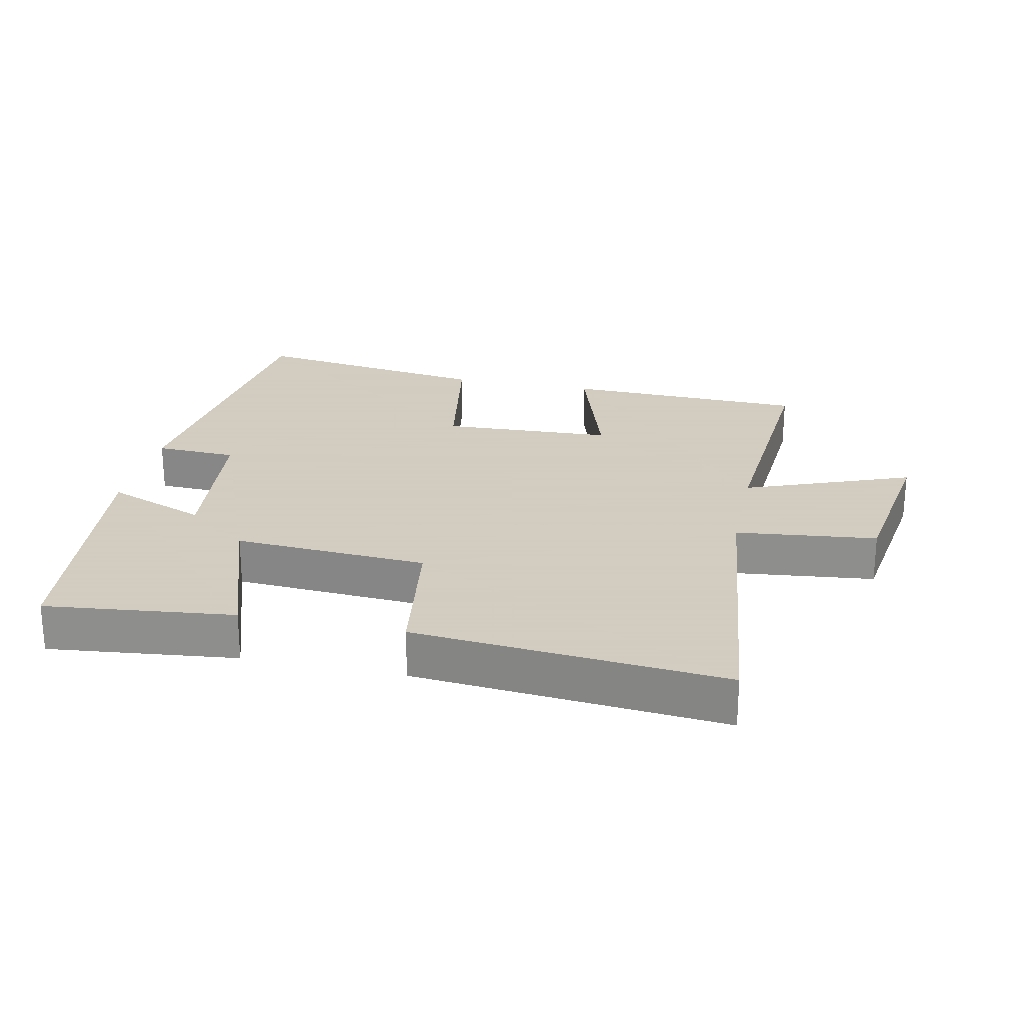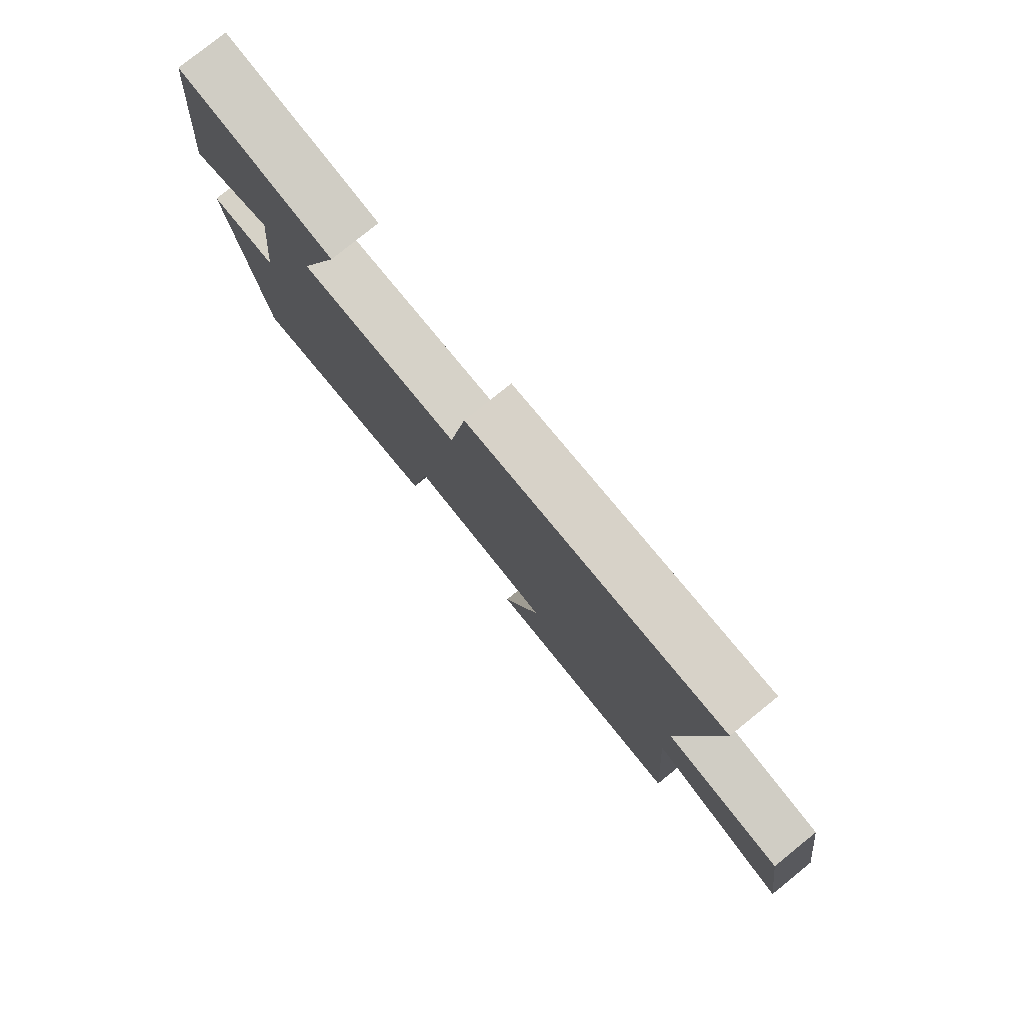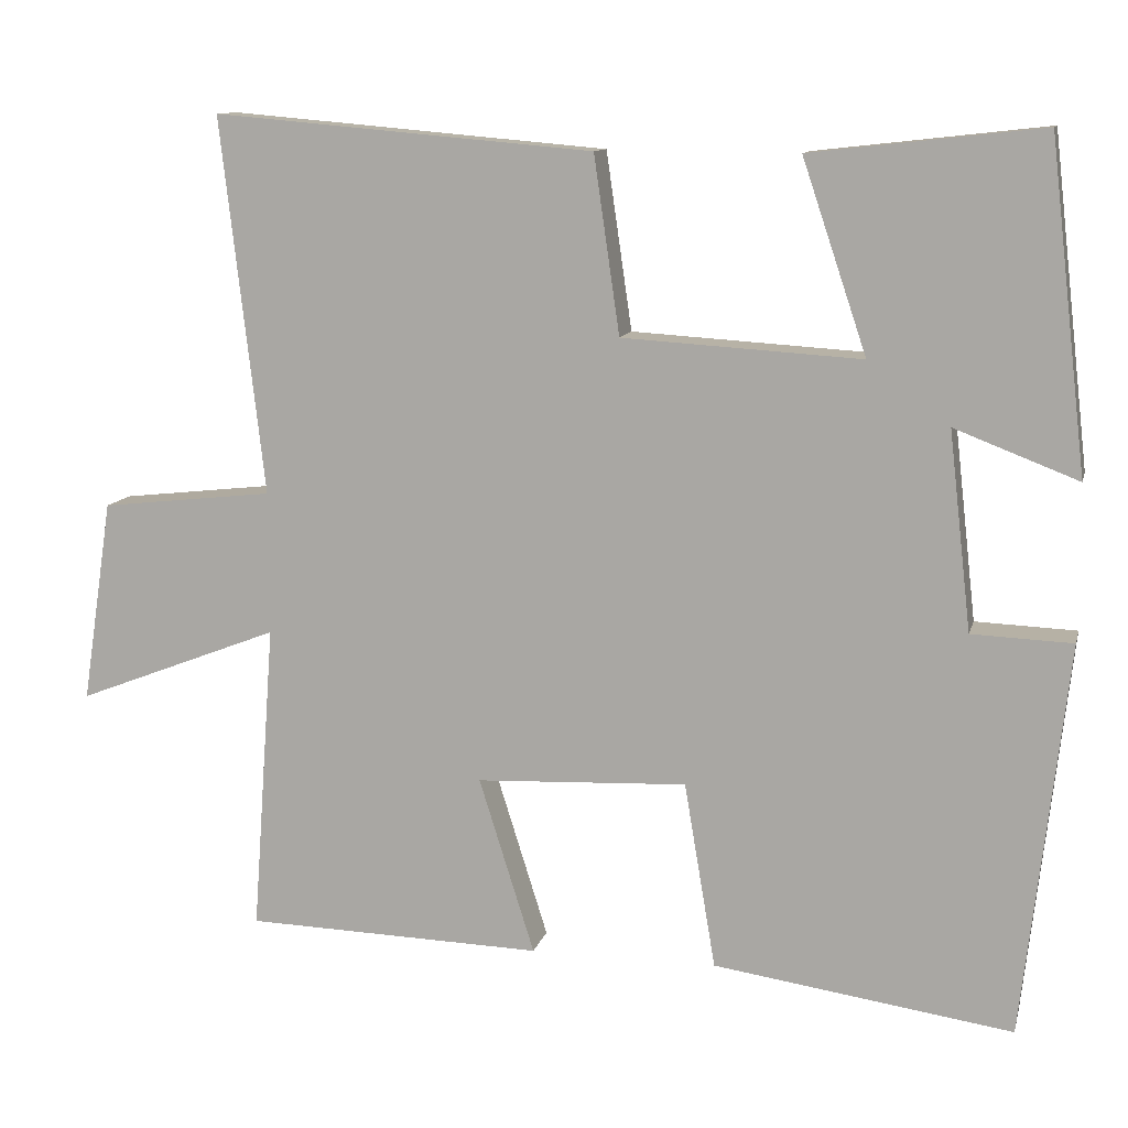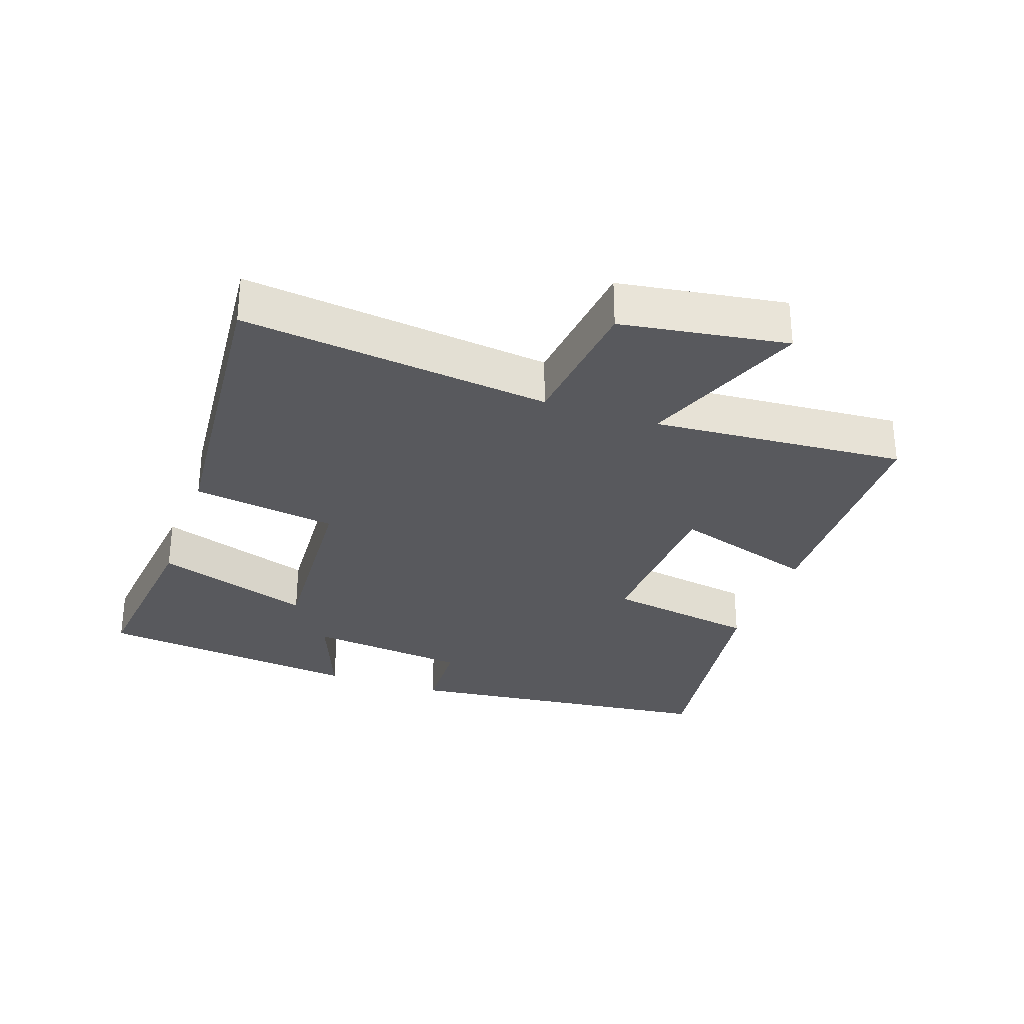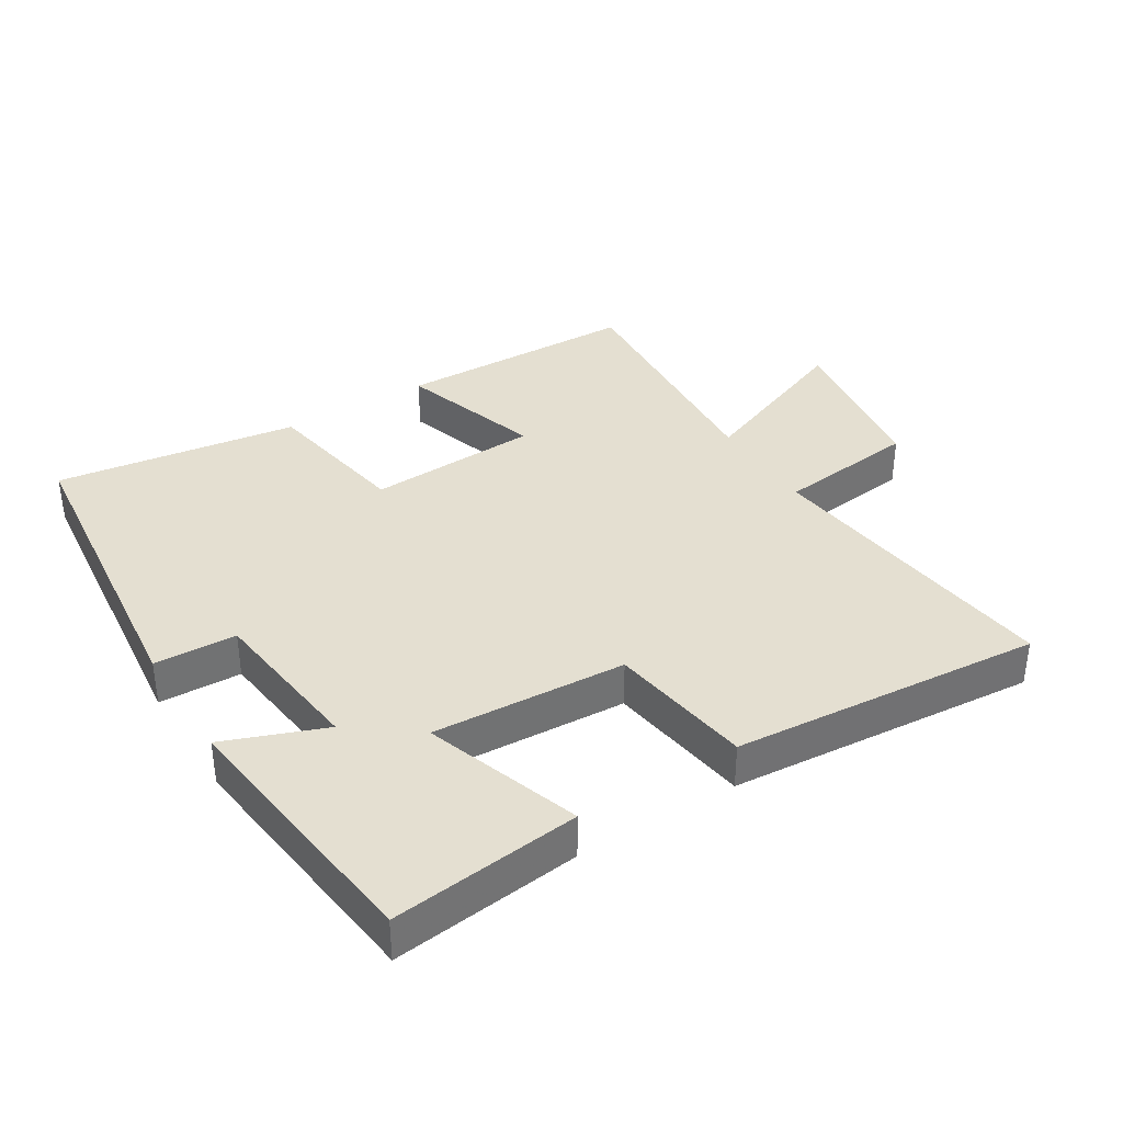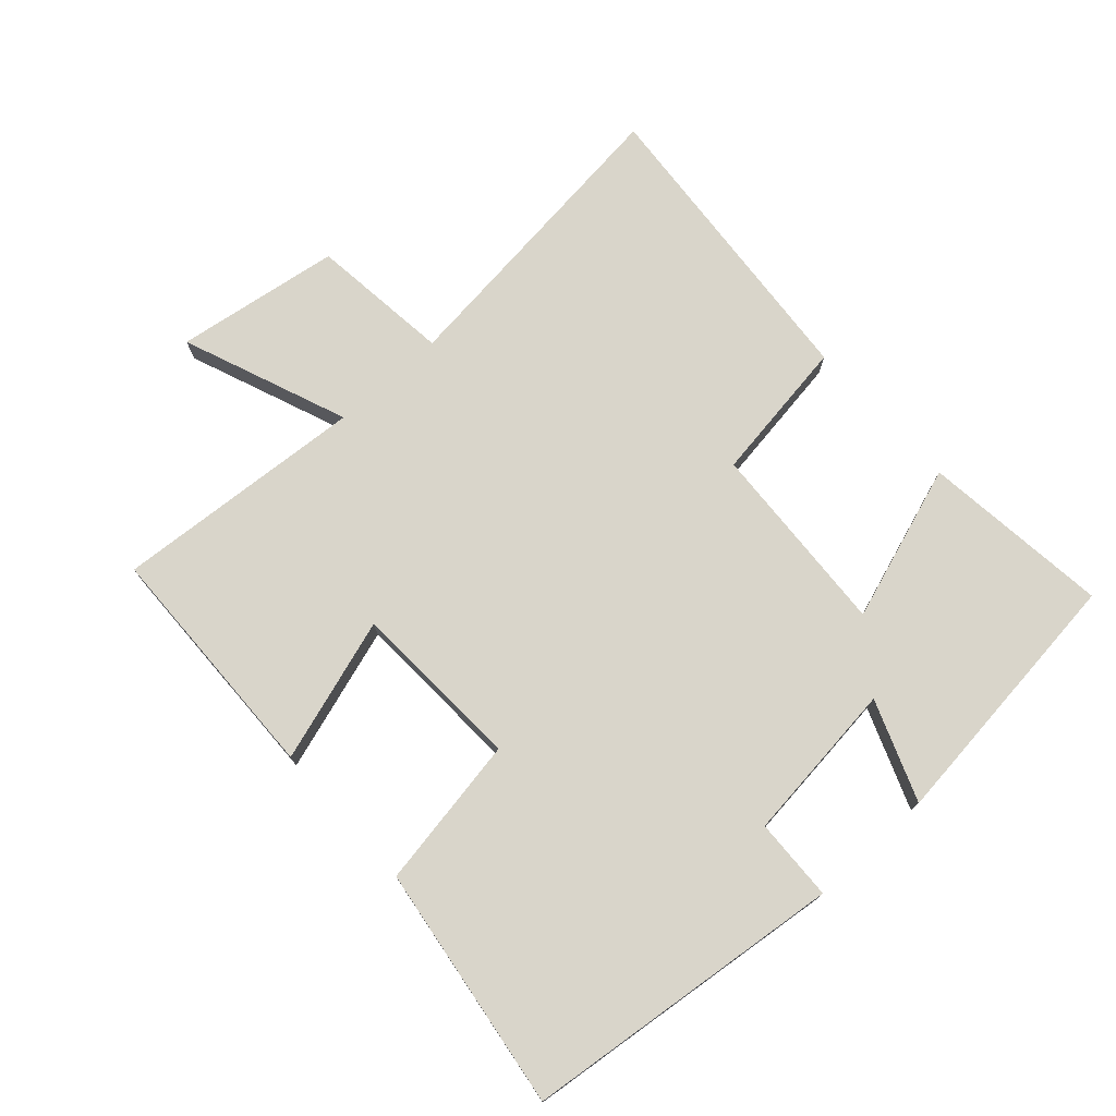
<metadata>
{"format":"obj","ext":"obj","renderer":"f3d","projection":"perspective","resolution":1024,"background":"white","views":[{"elev":24.3,"azim":12.0,"up":"+Y"},{"elev":79.4,"azim":51.1,"up":"+Z"},{"elev":11.3,"azim":-166.6,"up":"+Z"},{"elev":-30.2,"azim":70.8,"up":"+Y"},{"elev":36.8,"azim":-32.0,"up":"+Y"},{"elev":74.7,"azim":-132.2,"up":"+Y"}]}
</metadata>
<code>
v 0.528 0.07 -0.49
v 0.158 0.07 -0.5
v 0.227 0.07 -0.281
v -0.035 0.07 -0.269
v -0.074 0.07 -0.5
v -0.445 0.07 -0.554
v -0.5 0.07 -0.066
v -0.375 0.07 -0.061
v -0.347 0.07 0.185
v -0.5 0.07 0.126
v -0.453 0.07 0.532
v -0.166 0.07 0.5
v -0.246 0.07 0.262
v 0.05 0.07 0.28
v 0.082 0.07 0.5
v 0.554 0.07 0.541
v 0.5 0.07 0.073
v 0.715 0.07 0.049
v 0.753 0.07 -0.203
v 0.5 0.07 -0.105
v 0.528 0 -0.49
v 0.158 0 -0.5
v 0.227 0 -0.281
v -0.035 0 -0.269
v -0.074 0 -0.5
v -0.445 0 -0.554
v -0.5 0 -0.066
v -0.375 0 -0.061
v -0.347 0 0.185
v -0.5 0 0.126
v -0.453 0 0.532
v -0.166 0 0.5
v -0.246 0 0.262
v 0.05 0 0.28
v 0.082 0 0.5
v 0.554 0 0.541
v 0.5 0 0.073
v 0.715 0 0.049
v 0.753 0 -0.203
v 0.5 0 -0.105
f 17 18 19 20
f 14 15 16 17
f 13 14 17 20
f 10 11 12 13
f 9 10 13
f 8 9 13 20
f 4 5 6 7
f 3 4 7 8
f 20 1 2 3
f 3 8 20
f 40 39 38 37
f 37 36 35 34
f 40 37 34 33
f 33 32 31 30
f 33 30 29
f 40 33 29 28
f 27 26 25 24
f 28 27 24 23
f 23 22 21 40
f 40 28 23
f 1 21 22 2
f 2 22 23 3
f 3 23 24 4
f 4 24 25 5
f 5 25 26 6
f 6 26 27 7
f 7 27 28 8
f 8 28 29 9
f 9 29 30 10
f 10 30 31 11
f 11 31 32 12
f 12 32 33 13
f 13 33 34 14
f 14 34 35 15
f 15 35 36 16
f 16 36 37 17
f 17 37 38 18
f 18 38 39 19
f 19 39 40 20
f 20 40 21 1

</code>
